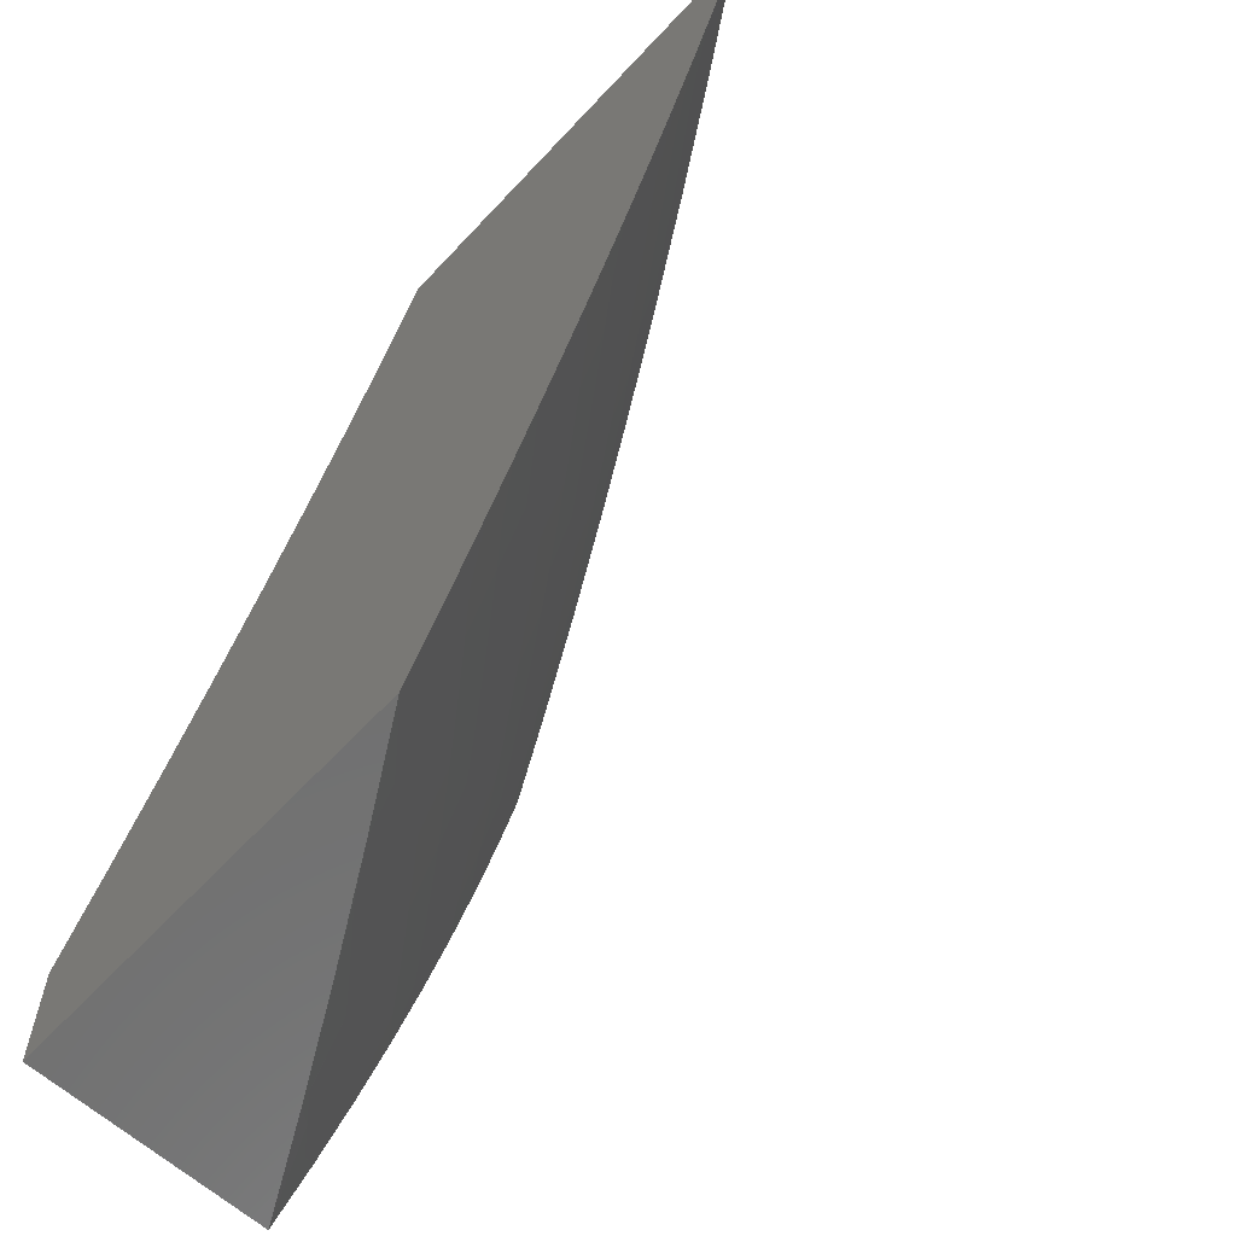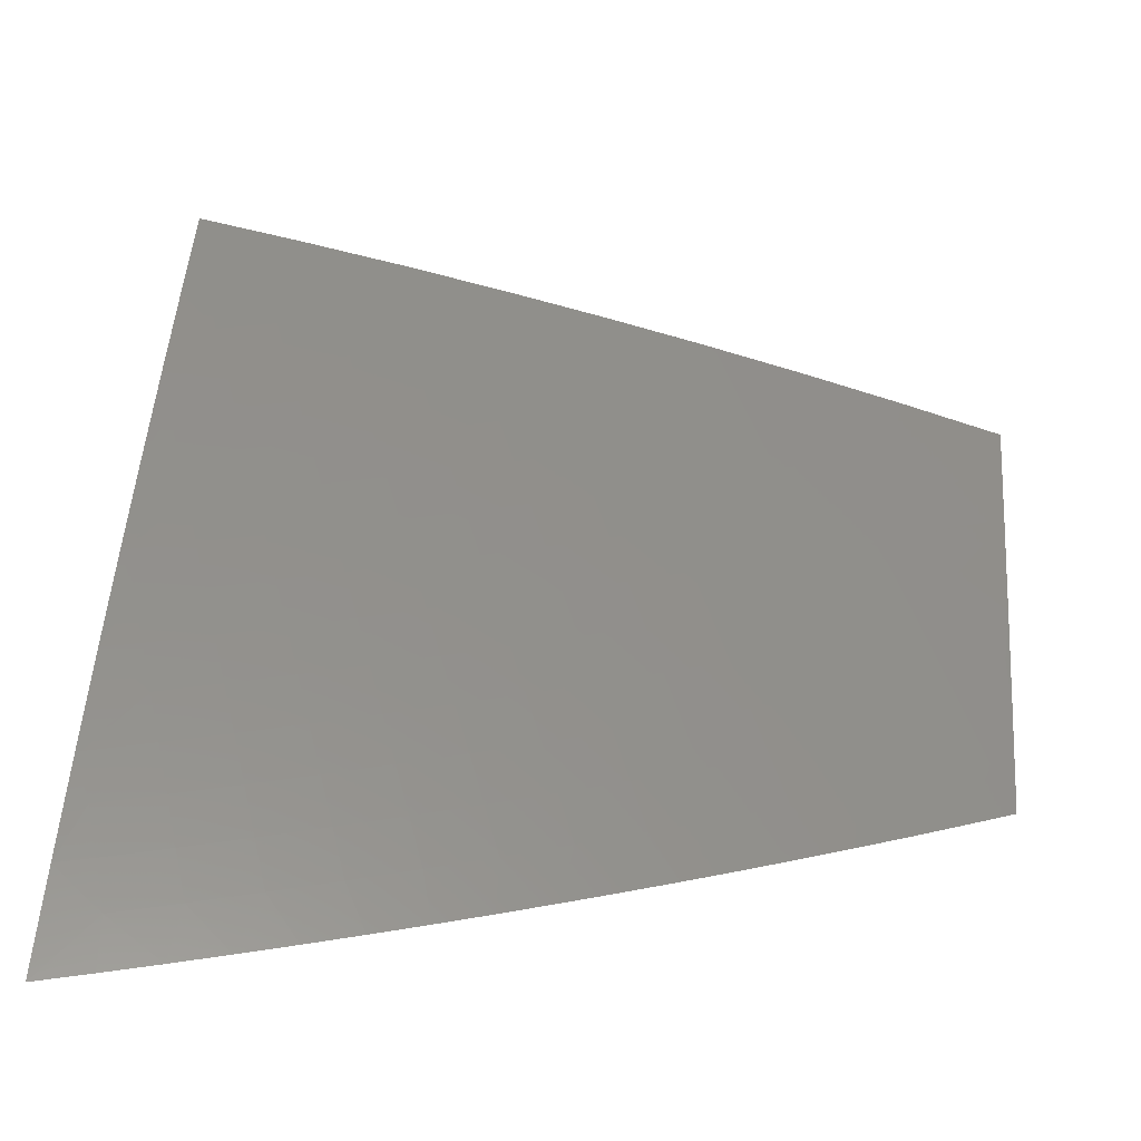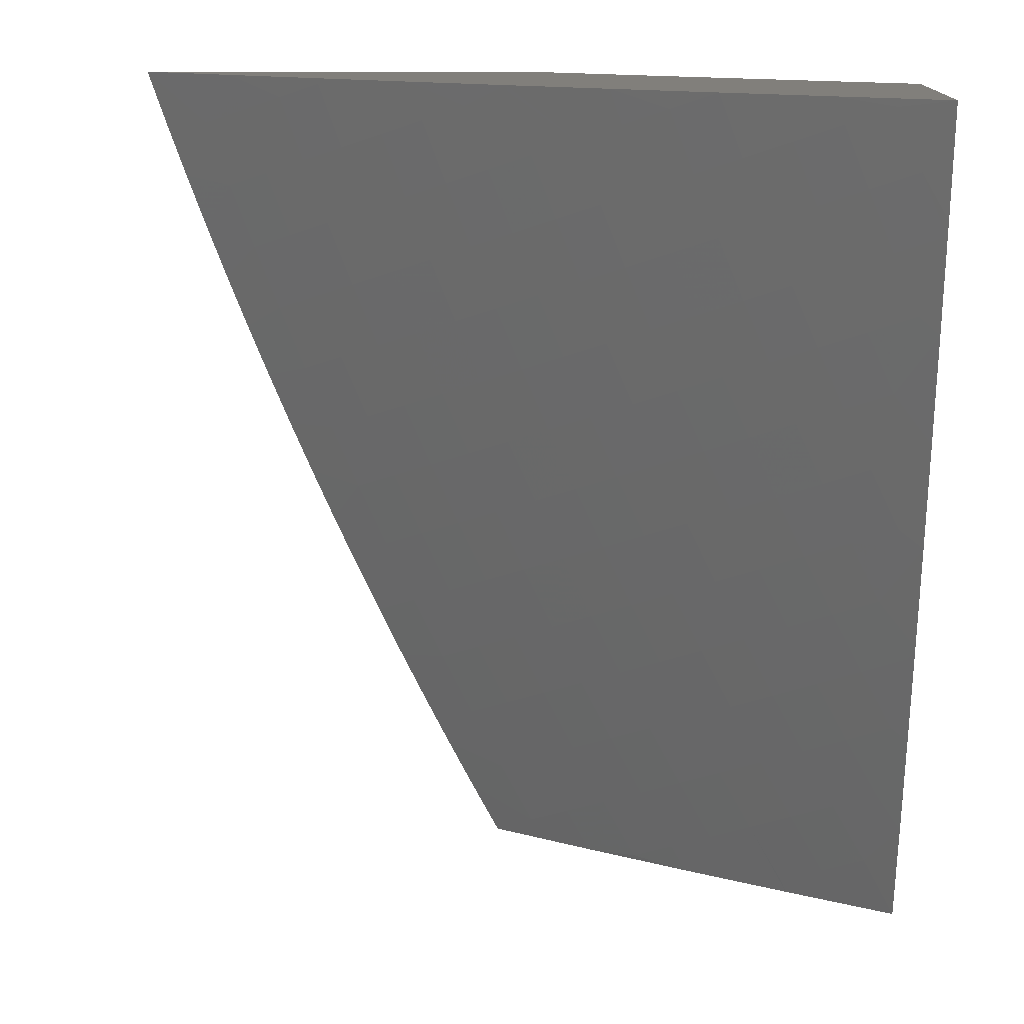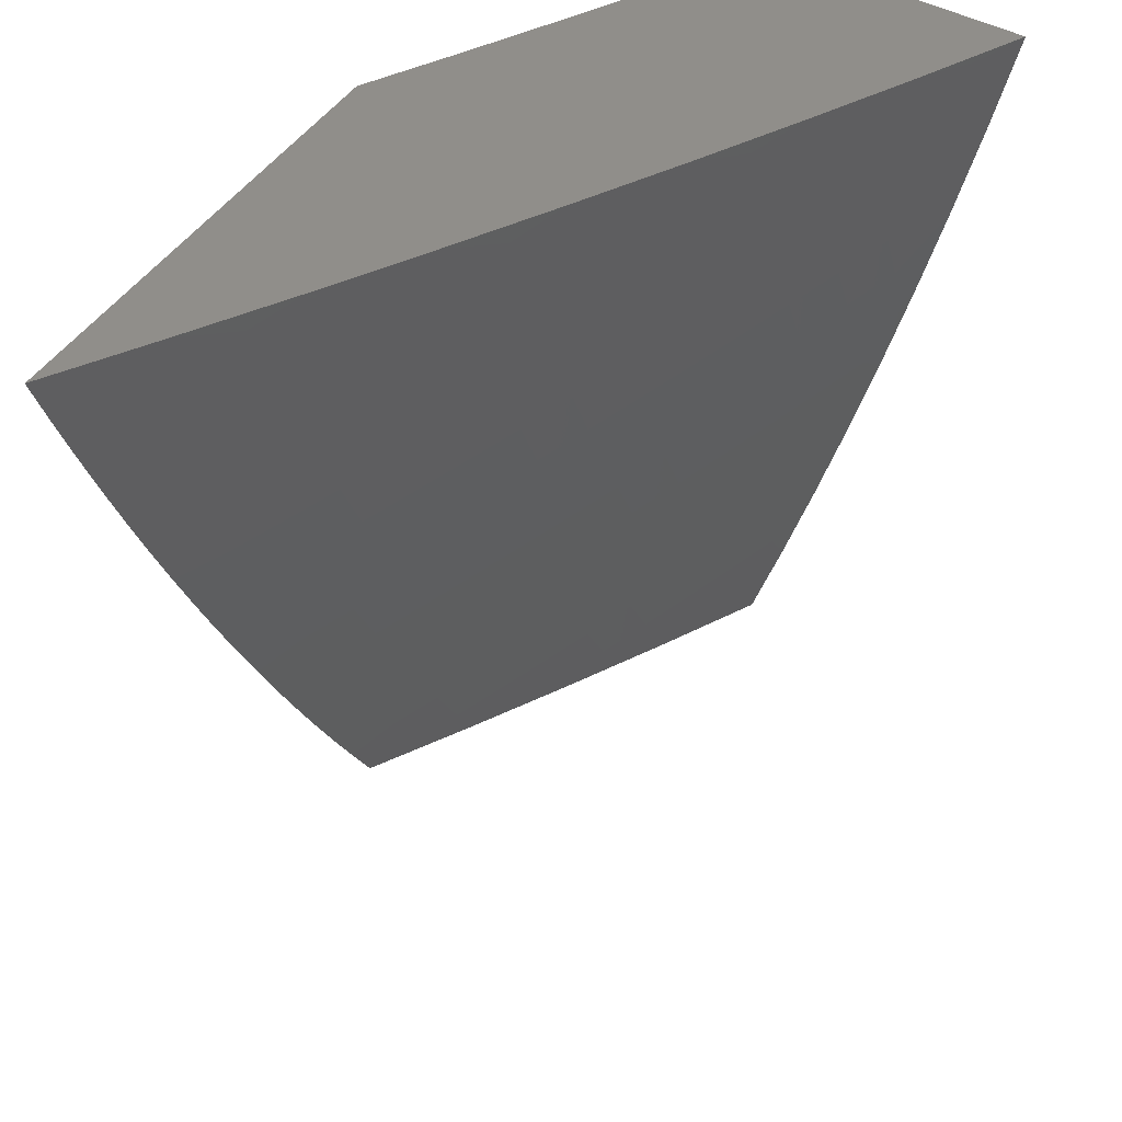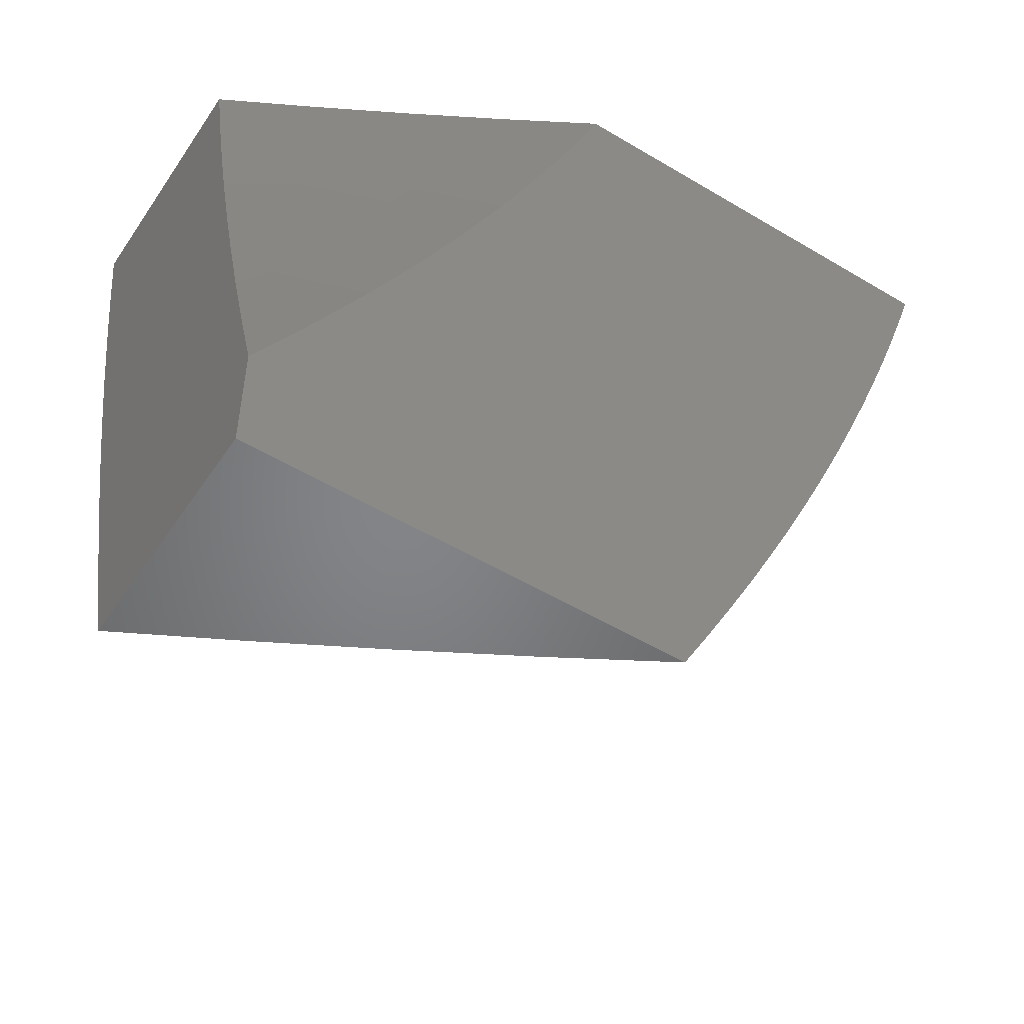
<metadata>
{"format":"stl","ext":"stl","renderer":"f3d","projection":"perspective","resolution":1024,"background":"white","views":[{"elev":-61.9,"azim":-132.7,"up":"+Y"},{"elev":22.4,"azim":-85.3,"up":"+Z"},{"elev":13.4,"azim":2.1,"up":"+Y"},{"elev":46.7,"azim":-58.2,"up":"+Y"},{"elev":-52.0,"azim":147.1,"up":"+Y"}]}
</metadata>
<code>
# stl→obj: 246 verts, 488 faces
v -5 -2.869 10
v -5.061 -2.765 10
v -5 -2.762 10.03
v -5.006 -2.664 10.06
v -5 -2.654 10.07
v -5.035 -2.611 10.06
v -5 -2.546 10.1
v -5.063 -2.559 10.06
v -5.091 -2.506 10.06
v -5.177 -2.552 10
v -5.118 -2.452 10.06
v -5.231 -2.444 10
v -5.144 -2.399 10.06
v -5.17 -2.345 10.06
v -5.081 -2.305 10.12
v -5.105 -2.252 10.12
v -5.015 -2.212 10.18
v -5.039 -2.16 10.18
v -5 -2.219 10.18
v -5 -2.11 10.21
v -5.062 -2.108 10.18
v -5.084 -2.056 10.18
v -5.153 -2.146 10.12
v -5.176 -2.093 10.12
v -5.243 -2.184 10.06
v -5.267 -2.129 10.06
v -5.333 -2.224 10
v -5.38 -2.112 10
v -5.12 -2.659 10
v -5.283 -2.334 10
v -5.195 -2.292 10.06
v -5.129 -2.199 10.12
v -5.22 -2.238 10.06
v -5.425 -2 10
v -5.311 -2.021 10.06
v -5.289 -2.075 10.06
v -5.198 -2.039 10.12
v -5.106 -2.003 10.18
v -5 -2 10.23
v -5.319 -2 10.06
v -5.214 -2 10.12
v -5.107 -2 10.18
v -5 -2.328 10.15
v -5 -2.437 10.13
v -5.029 -2.41 10.12
v -5.055 -2.357 10.12
v -5.003 -2.462 10.12
v -5.819 -2 10.07
v -5.933 -2 10
v -5.855 -2.06 10.04
v -5.911 -2.065 10
v -5.888 -2.129 10
v -5.828 -2.138 10.04
v -5.864 -2.193 10
v -5.799 -2.215 10.04
v -5.84 -2.257 10
v -5.769 -2.292 10.04
v -5.815 -2.321 10
v -5.738 -2.369 10.04
v -5.789 -2.384 10
v -5.763 -2.447 10
v -5.705 -2.445 10.04
v -5.736 -2.51 10
v -5.672 -2.521 10.04
v -5.708 -2.572 10
v -5.638 -2.597 10.04
v -5.68 -2.634 10
v -5.602 -2.673 10.04
v -5.651 -2.696 10
v -5.621 -2.757 10
v -5.565 -2.749 10.04
v -5.591 -2.819 10
v -5.528 -2.824 10.04
v -5.559 -2.879 10
v -5.489 -2.899 10.04
v -5.528 -2.94 10
v -5.449 -2.973 10.04
v -5.495 -3 10
v -5.373 -3 10.07
v -5.249 -3 10.14
v -5.314 -2.994 10.11
v -5.354 -2.921 10.11
v -5.402 -2.947 10.07
v -5.441 -2.873 10.07
v -5.125 -3 10.21
v -5.22 -2.941 10.17
v -5.267 -2.967 10.14
v -5 -3 10.27
v -5.085 -2.957 10.24
v -5.132 -2.984 10.21
v -5.172 -2.914 10.21
v -5.125 -2.887 10.24
v -5.037 -2.93 10.27
v -5.077 -2.86 10.27
v -5 -2.877 10.31
v -5.029 -2.834 10.31
v -5 -2.753 10.35
v -5.067 -2.765 10.31
v -5.019 -2.738 10.34
v -5.105 -2.696 10.31
v -5.056 -2.67 10.34
v -5.141 -2.626 10.31
v -5.092 -2.601 10.34
v -5.176 -2.556 10.31
v -5.126 -2.532 10.34
v -5.16 -2.462 10.34
v -5.111 -2.439 10.37
v -5.143 -2.37 10.37
v -5.093 -2.346 10.4
v -5.174 -2.3 10.37
v -5.124 -2.278 10.4
v -5.205 -2.231 10.37
v -5.154 -2.209 10.4
v -5.234 -2.161 10.37
v -5.183 -2.14 10.4
v -5.262 -2.091 10.37
v -5.211 -2.07 10.4
v -5.29 -2.02 10.37
v -5.238 -2 10.4
v -5.356 -2 10.34
v -5.007 -2.644 10.37
v -5 -2.628 10.38
v -5.043 -2.576 10.37
v -5 -2.503 10.41
v -5.077 -2.507 10.37
v -5.028 -2.483 10.4
v -5.061 -2.415 10.4
v -5.011 -2.391 10.44
v -5.042 -2.323 10.44
v -5 -2.378 10.44
v -5 -2.252 10.47
v -5 -2.126 10.5
v -5.001 -2.143 10.5
v -5.023 -2.233 10.47
v -5.073 -2.255 10.44
v -5.103 -2.187 10.44
v -5.029 -2.076 10.5
v -5 -2 10.53
v -5.056 -2.009 10.5
v -5.119 -2 10.47
v -5.108 -2.029 10.47
v -5.16 -2.05 10.44
v -5.081 -2.097 10.47
v -5.132 -2.118 10.44
v -5.052 -2.165 10.47
v -5.473 -2 10.27
v -5.393 -2.059 10.31
v -5.341 -2.039 10.34
v -5.589 -2 10.21
v -5.522 -2.026 10.24
v -5.471 -2.007 10.27
v -5.444 -2.079 10.27
v -5.365 -2.131 10.31
v -5.416 -2.151 10.27
v -5.336 -2.203 10.31
v -5.386 -2.224 10.27
v -5.306 -2.274 10.31
v -5.356 -2.295 10.27
v -5.275 -2.345 10.31
v -5.325 -2.367 10.27
v -5.243 -2.416 10.31
v -5.293 -2.439 10.27
v -5.259 -2.509 10.27
v -5.309 -2.533 10.24
v -5.274 -2.605 10.24
v -5.323 -2.629 10.21
v -5.238 -2.676 10.24
v -5.287 -2.701 10.21
v -5.201 -2.747 10.24
v -5.25 -2.772 10.21
v -5.164 -2.817 10.24
v -5.211 -2.843 10.21
v -5.704 -2 10.14
v -5.625 -2.063 10.17
v -5.574 -2.044 10.21
v -5.495 -2.098 10.24
v -5.754 -2.025 10.11
v -5.703 -2.007 10.14
v -5.676 -2.082 10.14
v -5.597 -2.137 10.17
v -5.648 -2.157 10.14
v -5.568 -2.212 10.17
v -5.618 -2.232 10.14
v -5.538 -2.286 10.17
v -5.588 -2.307 10.14
v -5.507 -2.36 10.17
v -5.557 -2.381 10.14
v -5.475 -2.434 10.17
v -5.524 -2.456 10.14
v -5.441 -2.507 10.17
v -5.491 -2.53 10.14
v -5.456 -2.603 10.14
v -5.505 -2.626 10.11
v -5.469 -2.701 10.11
v -5.517 -2.725 10.07
v -5.432 -2.775 10.11
v -5.48 -2.799 10.07
v -5.394 -2.848 10.11
v -5.805 -2.042 10.07
v -5.777 -2.119 10.07
v -5.748 -2.195 10.07
v -5.719 -2.272 10.07
v -5.688 -2.348 10.07
v -5.656 -2.424 10.07
v -5.623 -2.5 10.07
v -5.589 -2.575 10.07
v -5.726 -2.1 10.11
v -5.698 -2.176 10.11
v -5.668 -2.252 10.11
v -5.638 -2.327 10.11
v -5.606 -2.403 10.11
v -5.574 -2.478 10.11
v -5.54 -2.552 10.11
v -5.554 -2.65 10.07
v -5.546 -2.118 10.21
v -5.517 -2.192 10.21
v -5.487 -2.265 10.21
v -5.457 -2.338 10.21
v -5.425 -2.411 10.21
v -5.392 -2.484 10.21
v -5.407 -2.58 10.17
v -5.42 -2.677 10.14
v -5.384 -2.75 10.14
v -5.346 -2.823 10.14
v -5.307 -2.895 10.14
v -5.467 -2.172 10.24
v -5.314 -2.111 10.34
v -5.285 -2.182 10.34
v -5.255 -2.252 10.34
v -5.225 -2.323 10.34
v -5.193 -2.393 10.34
v -5.21 -2.486 10.31
v -5.225 -2.58 10.27
v -5.189 -2.651 10.27
v -5.153 -2.721 10.27
v -5.116 -2.791 10.27
v -5.437 -2.244 10.24
v -5.407 -2.317 10.24
v -5.375 -2.389 10.24
v -5.342 -2.461 10.24
v -5.358 -2.556 10.21
v -5.372 -2.653 10.17
v -5.335 -2.725 10.17
v -5.298 -2.798 10.17
v -5.259 -2.869 10.17
v -5 -3 10
f 1 2 3
f 3 2 4
f 3 4 5
f 5 4 6
f 5 6 7
f 7 6 8
f 7 8 9
f 9 8 10
f 9 10 11
f 11 10 12
f 11 12 13
f 13 12 14
f 13 14 15
f 15 14 16
f 15 16 17
f 17 16 18
f 17 18 19
f 19 18 20
f 20 18 21
f 20 21 22
f 22 21 23
f 22 23 24
f 24 23 25
f 24 25 26
f 26 25 27
f 26 27 28
f 2 29 4
f 4 29 6
f 6 29 8
f 8 29 10
f 12 30 14
f 14 30 31
f 14 31 16
f 16 31 32
f 16 32 18
f 18 32 21
f 31 30 33
f 33 30 27
f 33 27 25
f 34 35 28
f 28 35 36
f 28 36 26
f 26 36 37
f 26 37 24
f 24 37 38
f 24 38 22
f 22 38 39
f 22 39 20
f 34 40 35
f 35 40 41
f 35 41 36
f 36 41 37
f 41 42 37
f 37 42 38
f 42 39 38
f 19 43 17
f 17 43 15
f 44 45 43
f 43 45 46
f 43 46 15
f 15 46 13
f 45 44 47
f 47 44 7
f 47 7 9
f 45 47 9
f 13 46 11
f 11 46 45
f 11 45 9
f 25 23 33
f 33 23 32
f 33 32 31
f 23 21 32
f 48 49 50
f 50 49 51
f 50 51 52
f 50 52 53
f 53 52 54
f 53 54 55
f 55 54 56
f 55 56 57
f 57 56 58
f 57 58 59
f 59 58 60
f 59 60 61
f 59 61 62
f 62 61 63
f 62 63 64
f 64 63 65
f 64 65 66
f 66 65 67
f 66 67 68
f 68 67 69
f 68 69 70
f 68 70 71
f 71 70 72
f 71 72 73
f 73 72 74
f 73 74 75
f 75 74 76
f 75 76 77
f 77 76 78
f 77 78 79
f 80 81 79
f 79 81 82
f 79 82 83
f 83 82 84
f 83 84 75
f 75 84 73
f 85 86 80
f 80 86 87
f 80 87 81
f 81 87 82
f 88 89 85
f 85 89 90
f 85 90 91
f 91 90 89
f 91 89 92
f 92 89 93
f 92 93 94
f 94 93 95
f 94 95 96
f 96 95 97
f 96 97 98
f 98 97 99
f 98 99 100
f 100 99 101
f 100 101 102
f 102 101 103
f 102 103 104
f 104 103 105
f 104 105 106
f 106 105 107
f 106 107 108
f 108 107 109
f 108 109 110
f 110 109 111
f 110 111 112
f 112 111 113
f 112 113 114
f 114 113 115
f 114 115 116
f 116 115 117
f 116 117 118
f 118 117 119
f 118 119 120
f 89 88 93
f 93 88 95
f 99 97 121
f 121 97 122
f 121 122 123
f 123 122 124
f 123 124 125
f 125 124 126
f 125 126 127
f 127 126 128
f 127 128 129
f 129 128 130
f 129 130 131
f 126 124 128
f 128 124 130
f 132 133 131
f 131 133 134
f 131 134 135
f 135 134 136
f 135 136 113
f 113 136 115
f 133 132 137
f 137 132 138
f 137 138 139
f 139 138 140
f 139 140 141
f 141 140 142
f 141 142 143
f 143 142 144
f 143 144 145
f 145 144 136
f 145 136 134
f 140 119 142
f 142 119 117
f 142 117 144
f 144 117 115
f 144 115 136
f 146 147 120
f 120 147 148
f 120 148 118
f 118 148 116
f 149 150 146
f 146 150 151
f 146 151 147
f 147 151 152
f 147 152 153
f 153 152 154
f 153 154 155
f 155 154 156
f 155 156 157
f 157 156 158
f 157 158 159
f 159 158 160
f 159 160 161
f 161 160 162
f 161 162 163
f 163 162 164
f 163 164 165
f 165 164 166
f 165 166 167
f 167 166 168
f 167 168 169
f 169 168 170
f 169 170 171
f 171 170 172
f 171 172 92
f 92 172 91
f 173 174 149
f 149 174 175
f 149 175 150
f 150 175 176
f 150 176 152
f 152 176 154
f 48 177 173
f 173 177 178
f 173 178 174
f 174 178 179
f 174 179 180
f 180 179 181
f 180 181 182
f 182 181 183
f 182 183 184
f 184 183 185
f 184 185 186
f 186 185 187
f 186 187 188
f 188 187 189
f 188 189 190
f 190 189 191
f 190 191 192
f 192 191 193
f 192 193 194
f 194 193 195
f 194 195 196
f 196 195 197
f 196 197 198
f 198 197 84
f 198 84 82
f 177 48 199
f 199 48 50
f 199 50 200
f 200 50 53
f 200 53 201
f 201 53 55
f 201 55 202
f 202 55 57
f 202 57 203
f 203 57 59
f 203 59 204
f 204 59 62
f 204 62 205
f 205 62 64
f 205 64 206
f 206 64 66
f 206 66 68
f 179 178 177
f 177 199 207
f 207 199 200
f 207 200 208
f 208 200 201
f 208 201 209
f 209 201 202
f 209 202 210
f 210 202 203
f 210 203 211
f 211 203 204
f 211 204 212
f 212 204 205
f 212 205 213
f 213 205 206
f 213 206 214
f 214 206 68
f 214 68 71
f 181 179 207
f 207 179 177
f 181 207 208
f 175 174 215
f 215 174 180
f 215 180 216
f 216 180 182
f 216 182 217
f 217 182 184
f 217 184 218
f 218 184 186
f 218 186 219
f 219 186 188
f 219 188 220
f 220 188 190
f 220 190 221
f 221 190 192
f 221 192 222
f 222 192 194
f 222 194 223
f 223 194 196
f 223 196 224
f 224 196 198
f 224 198 225
f 225 198 82
f 225 82 87
f 152 151 150
f 183 181 208
f 183 208 209
f 175 215 176
f 176 215 226
f 176 226 154
f 154 226 156
f 226 215 216
f 148 147 227
f 227 147 153
f 227 153 228
f 228 153 155
f 228 155 229
f 229 155 157
f 229 157 230
f 230 157 159
f 230 159 231
f 231 159 161
f 231 161 232
f 232 161 163
f 232 163 233
f 233 163 165
f 233 165 234
f 234 165 167
f 234 167 235
f 235 167 169
f 235 169 236
f 236 169 171
f 236 171 94
f 94 171 92
f 185 183 209
f 185 209 210
f 226 216 237
f 237 216 217
f 237 217 238
f 238 217 218
f 238 218 239
f 239 218 219
f 239 219 240
f 240 219 220
f 240 220 241
f 241 220 221
f 241 221 242
f 242 221 222
f 242 222 243
f 243 222 223
f 243 223 244
f 244 223 224
f 244 224 245
f 245 224 225
f 245 225 86
f 86 225 87
f 114 116 227
f 227 116 148
f 114 227 228
f 137 139 141
f 137 141 143
f 187 185 210
f 187 210 211
f 158 156 237
f 237 156 226
f 158 237 238
f 112 114 228
f 112 228 229
f 133 137 143
f 133 143 145
f 189 187 211
f 189 211 212
f 160 158 238
f 160 238 239
f 110 112 229
f 110 229 230
f 135 113 111
f 134 133 145
f 191 189 212
f 191 212 213
f 162 160 239
f 162 239 240
f 108 110 230
f 108 230 231
f 135 111 129
f 129 111 109
f 129 109 127
f 127 109 107
f 127 107 125
f 125 107 105
f 125 105 123
f 123 105 103
f 123 103 121
f 121 103 101
f 121 101 99
f 129 131 135
f 193 191 213
f 193 213 214
f 164 162 240
f 164 240 241
f 106 108 231
f 106 231 232
f 195 193 214
f 195 214 71
f 166 164 241
f 166 241 242
f 104 106 232
f 104 232 233
f 197 195 71
f 168 166 242
f 168 242 243
f 102 104 233
f 102 233 234
f 84 197 73
f 73 197 71
f 170 168 243
f 170 243 244
f 100 102 234
f 100 234 235
f 172 170 244
f 172 244 245
f 98 100 235
f 98 235 236
f 79 83 77
f 77 83 75
f 91 172 245
f 91 245 86
f 96 98 236
f 96 236 94
f 85 91 86
f 88 85 246
f 246 85 80
f 246 80 79
f 79 78 246
f 42 120 39
f 39 120 119
f 39 119 140
f 120 42 146
f 146 42 41
f 146 41 149
f 149 41 40
f 149 40 34
f 49 48 34
f 34 48 173
f 34 173 149
f 140 138 39
f 28 56 34
f 34 56 54
f 34 54 52
f 27 60 28
f 28 60 58
f 28 58 56
f 30 63 27
f 27 63 61
f 27 61 60
f 12 67 30
f 30 67 65
f 30 65 63
f 10 70 12
f 12 70 69
f 12 69 67
f 29 74 10
f 10 74 72
f 10 72 70
f 2 78 29
f 29 78 76
f 29 76 74
f 2 1 78
f 78 1 246
f 52 51 34
f 34 51 49
f 246 1 88
f 88 1 3
f 88 3 5
f 88 5 95
f 95 5 7
f 95 7 97
f 97 7 44
f 97 44 122
f 122 44 43
f 122 43 124
f 124 43 19
f 124 19 130
f 130 19 20
f 130 20 131
f 131 20 39
f 131 39 132
f 132 39 138

</code>
